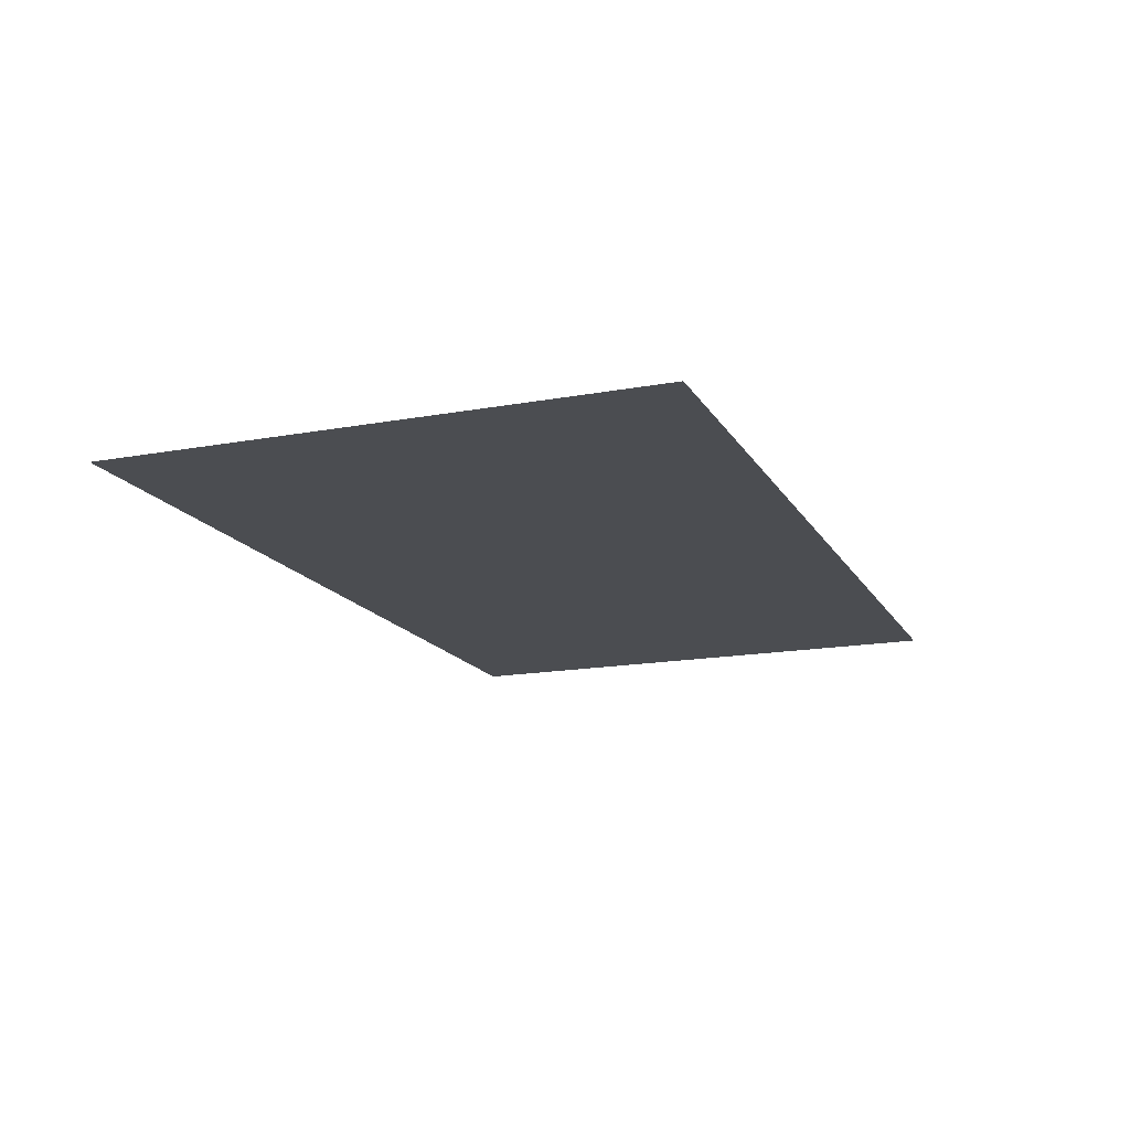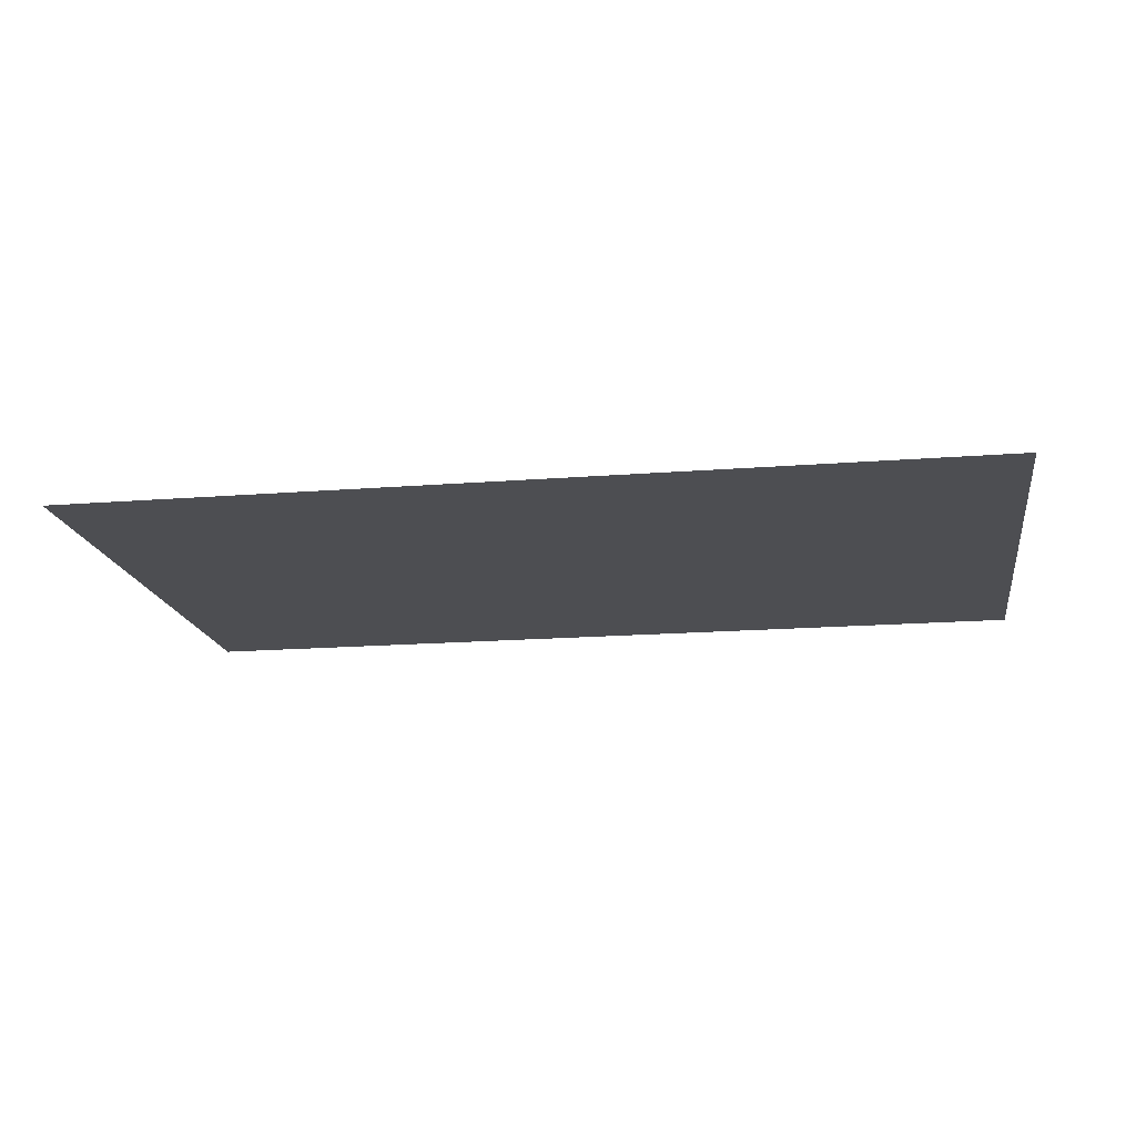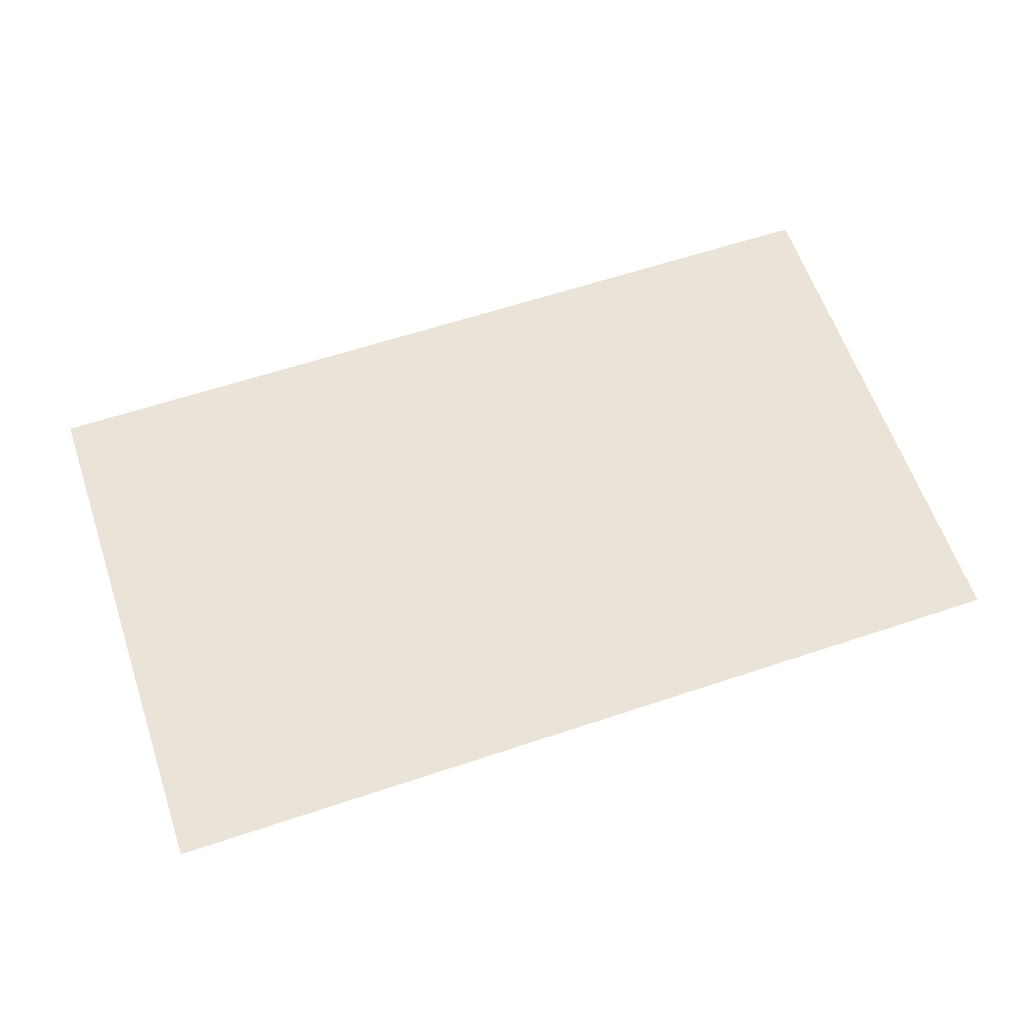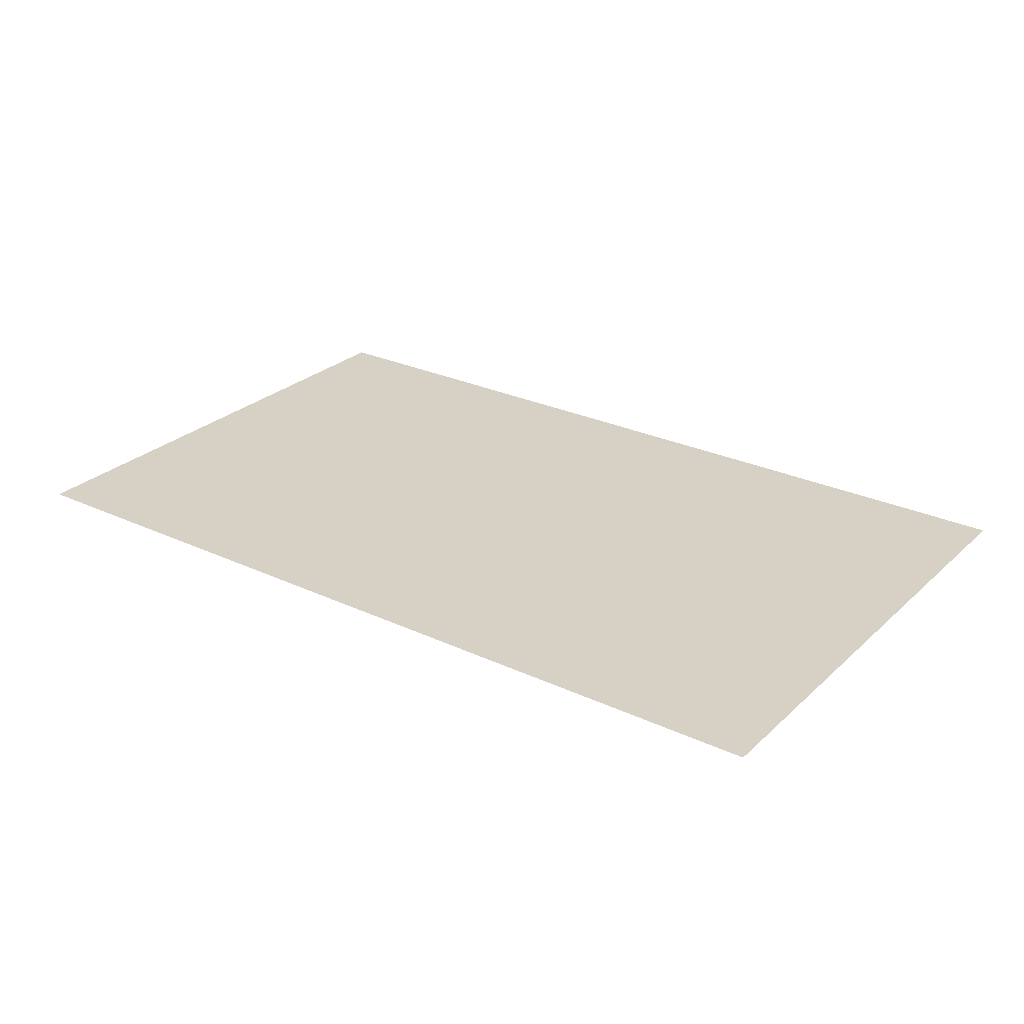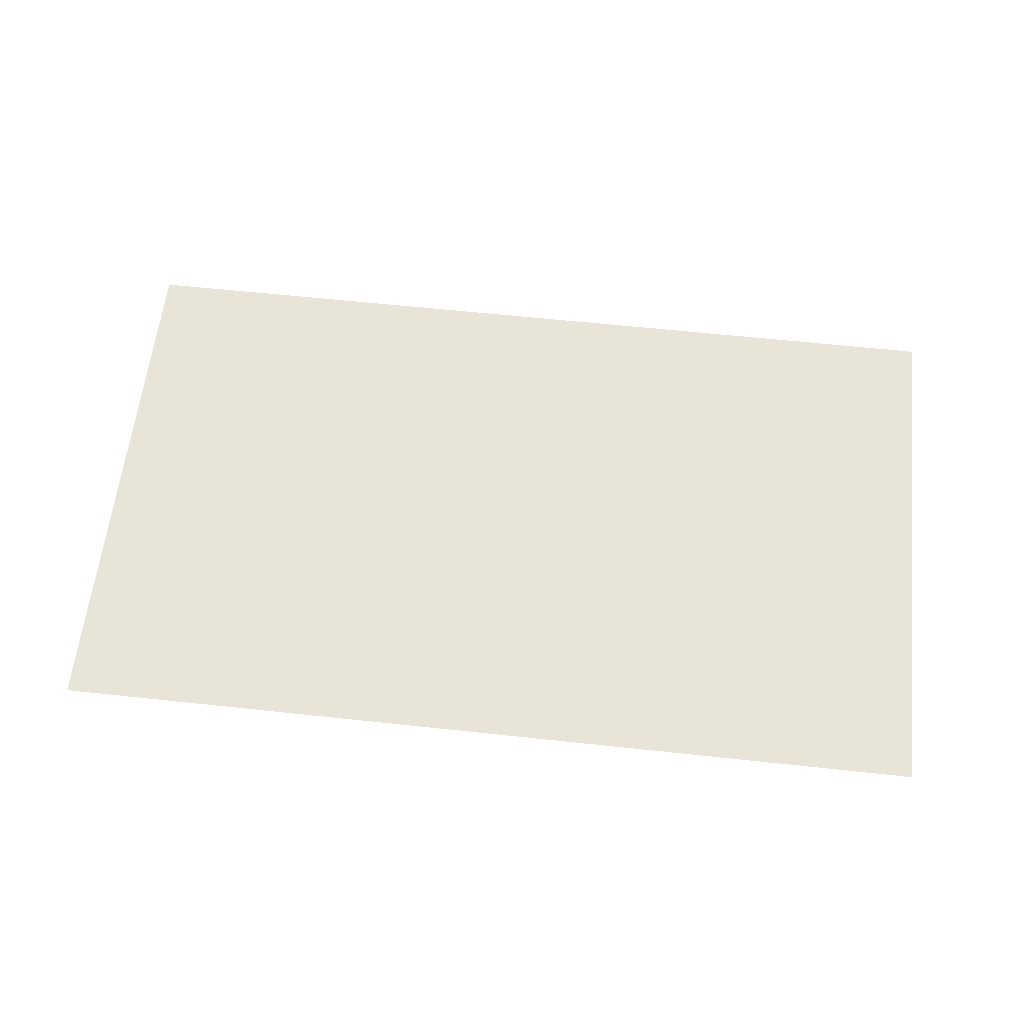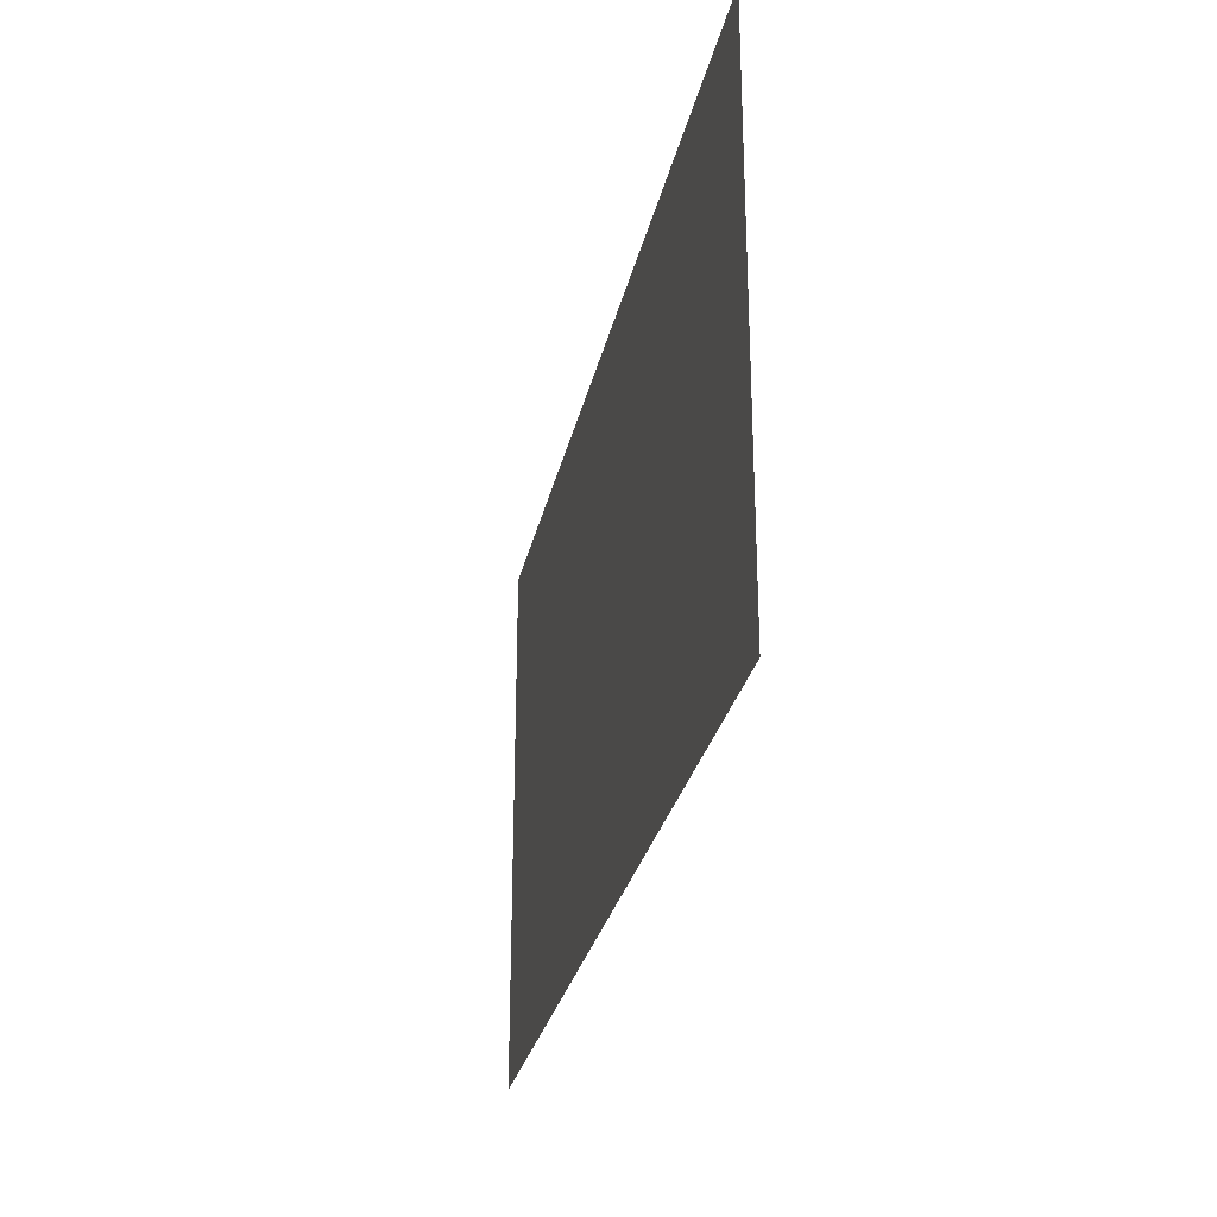
<metadata>
{"format":"obj","ext":"obj","renderer":"f3d","projection":"perspective","resolution":1024,"background":"white","views":[{"elev":-16.0,"azim":110.9,"up":"+Z"},{"elev":-17.1,"azim":-171.0,"up":"+Z"},{"elev":61.0,"azim":-18.8,"up":"+Z"},{"elev":27.0,"azim":35.9,"up":"+Z"},{"elev":60.7,"azim":6.3,"up":"+Z"},{"elev":-28.2,"azim":78.1,"up":"+Y"}]}
</metadata>
<code>
v -6.24 -2.88 0
v -6.4 -2.88 0
v -6.4 -2.72 0
v -6.24 -2.72 0
v -6.4 -2.88 0
v -6.56 -2.88 0
v -6.56 -2.72 0
v -6.4 -2.72 0
v -6.56 -2.88 0
v -6.72 -2.88 0
v -6.72 -2.72 0
v -6.56 -2.72 0
v -6.72 -2.88 0
v -6.88 -2.88 0
v -6.88 -2.72 0
v -6.72 -2.72 0
v -6.88 -2.88 0
v -7.04 -2.88 0
v -7.04 -2.72 0
v -6.88 -2.72 0
v -7.04 -2.88 0
v -7.2 -2.88 0
v -7.2 -2.72 0
v -7.04 -2.72 0
v -7.2 -2.88 0
v -7.36 -2.88 0
v -7.36 -2.72 0
v -7.2 -2.72 0
v -7.36 -2.88 0
v -7.52 -2.88 0
v -7.52 -2.72 0
v -7.36 -2.72 0
v -7.52 -2.88 0
v -7.68 -2.88 0
v -7.68 -2.72 0
v -7.52 -2.72 0
v -7.68 -2.88 0
v -7.84 -2.88 0
v -7.84 -2.72 0
v -7.68 -2.72 0
v -6.24 -3.04 0
v -6.4 -3.04 0
v -6.4 -2.88 0
v -6.24 -2.88 0
v -6.4 -3.04 0
v -6.56 -3.04 0
v -6.56 -2.88 0
v -6.4 -2.88 0
v -6.56 -3.04 0
v -6.72 -3.04 0
v -6.72 -2.88 0
v -6.56 -2.88 0
v -6.72 -3.04 0
v -6.88 -3.04 0
v -6.88 -2.88 0
v -6.72 -2.88 0
v -6.88 -3.04 0
v -7.04 -3.04 0
v -7.04 -2.88 0
v -6.88 -2.88 0
v -7.04 -3.04 0
v -7.2 -3.04 0
v -7.2 -2.88 0
v -7.04 -2.88 0
v -7.2 -3.04 0
v -7.36 -3.04 0
v -7.36 -2.88 0
v -7.2 -2.88 0
v -7.36 -3.04 0
v -7.52 -3.04 0
v -7.52 -2.88 0
v -7.36 -2.88 0
v -7.52 -3.04 0
v -7.68 -3.04 0
v -7.68 -2.88 0
v -7.52 -2.88 0
v -7.68 -3.04 0
v -7.84 -3.04 0
v -7.84 -2.88 0
v -7.68 -2.88 0
v -6.24 -3.2 0
v -6.4 -3.2 0
v -6.4 -3.04 0
v -6.24 -3.04 0
v -6.4 -3.2 0
v -6.56 -3.2 0
v -6.56 -3.04 0
v -6.4 -3.04 0
v -6.56 -3.2 0
v -6.72 -3.2 0
v -6.72 -3.04 0
v -6.56 -3.04 0
v -6.72 -3.2 0
v -6.88 -3.2 0
v -6.88 -3.04 0
v -6.72 -3.04 0
v -6.88 -3.2 0
v -7.04 -3.2 0
v -7.04 -3.04 0
v -6.88 -3.04 0
v -7.04 -3.2 0
v -7.2 -3.2 0
v -7.2 -3.04 0
v -7.04 -3.04 0
v -7.2 -3.2 0
v -7.36 -3.2 0
v -7.36 -3.04 0
v -7.2 -3.04 0
v -7.36 -3.2 0
v -7.52 -3.2 0
v -7.52 -3.04 0
v -7.36 -3.04 0
v -7.52 -3.2 0
v -7.68 -3.2 0
v -7.68 -3.04 0
v -7.52 -3.04 0
v -7.68 -3.2 0
v -7.84 -3.2 0
v -7.84 -3.04 0
v -7.68 -3.04 0
v -6.24 -3.36 0
v -6.4 -3.36 0
v -6.4 -3.2 0
v -6.24 -3.2 0
v -6.4 -3.36 0
v -6.56 -3.36 0
v -6.56 -3.2 0
v -6.4 -3.2 0
v -6.56 -3.36 0
v -6.72 -3.36 0
v -6.72 -3.2 0
v -6.56 -3.2 0
v -6.72 -3.36 0
v -6.88 -3.36 0
v -6.88 -3.2 0
v -6.72 -3.2 0
v -6.88 -3.36 0
v -7.04 -3.36 0
v -7.04 -3.2 0
v -6.88 -3.2 0
v -7.04 -3.36 0
v -7.2 -3.36 0
v -7.2 -3.2 0
v -7.04 -3.2 0
v -7.2 -3.36 0
v -7.36 -3.36 0
v -7.36 -3.2 0
v -7.2 -3.2 0
v -7.36 -3.36 0
v -7.52 -3.36 0
v -7.52 -3.2 0
v -7.36 -3.2 0
v -7.52 -3.36 0
v -7.68 -3.36 0
v -7.68 -3.2 0
v -7.52 -3.2 0
v -7.68 -3.36 0
v -7.84 -3.36 0
v -7.84 -3.2 0
v -7.68 -3.2 0
v -6.24 -3.52 0
v -6.4 -3.52 0
v -6.4 -3.36 0
v -6.24 -3.36 0
v -6.4 -3.52 0
v -6.56 -3.52 0
v -6.56 -3.36 0
v -6.4 -3.36 0
v -6.56 -3.52 0
v -6.72 -3.52 0
v -6.72 -3.36 0
v -6.56 -3.36 0
v -6.72 -3.52 0
v -6.88 -3.52 0
v -6.88 -3.36 0
v -6.72 -3.36 0
v -6.88 -3.52 0
v -7.04 -3.52 0
v -7.04 -3.36 0
v -6.88 -3.36 0
v -7.04 -3.52 0
v -7.2 -3.52 0
v -7.2 -3.36 0
v -7.04 -3.36 0
v -7.2 -3.52 0
v -7.36 -3.52 0
v -7.36 -3.36 0
v -7.2 -3.36 0
v -7.36 -3.52 0
v -7.52 -3.52 0
v -7.52 -3.36 0
v -7.36 -3.36 0
v -7.52 -3.52 0
v -7.68 -3.52 0
v -7.68 -3.36 0
v -7.52 -3.36 0
v -7.68 -3.52 0
v -7.84 -3.52 0
v -7.84 -3.36 0
v -7.68 -3.36 0
v -6.24 -3.68 0
v -6.4 -3.68 0
v -6.4 -3.52 0
v -6.24 -3.52 0
v -6.4 -3.68 0
v -6.56 -3.68 0
v -6.56 -3.52 0
v -6.4 -3.52 0
v -6.56 -3.68 0
v -6.72 -3.68 0
v -6.72 -3.52 0
v -6.56 -3.52 0
v -6.72 -3.68 0
v -6.88 -3.68 0
v -6.88 -3.52 0
v -6.72 -3.52 0
v -6.88 -3.68 0
v -7.04 -3.68 0
v -7.04 -3.52 0
v -6.88 -3.52 0
v -7.04 -3.68 0
v -7.2 -3.68 0
v -7.2 -3.52 0
v -7.04 -3.52 0
v -7.2 -3.68 0
v -7.36 -3.68 0
v -7.36 -3.52 0
v -7.2 -3.52 0
v -7.36 -3.68 0
v -7.52 -3.68 0
v -7.52 -3.52 0
v -7.36 -3.52 0
v -7.52 -3.68 0
v -7.68 -3.68 0
v -7.68 -3.52 0
v -7.52 -3.52 0
v -7.68 -3.68 0
v -7.84 -3.68 0
v -7.84 -3.52 0
v -7.68 -3.52 0
g tiled_map_mesh_0004
f 1 2 3 4
f 5 6 7 8
f 9 10 11 12
f 13 14 15 16
f 17 18 19 20
f 21 22 23 24
f 25 26 27 28
f 29 30 31 32
f 33 34 35 36
f 37 38 39 40
f 41 42 43 44
f 45 46 47 48
f 49 50 51 52
f 53 54 55 56
f 57 58 59 60
f 61 62 63 64
f 65 66 67 68
f 69 70 71 72
f 73 74 75 76
f 77 78 79 80
f 81 82 83 84
f 85 86 87 88
f 89 90 91 92
f 93 94 95 96
f 97 98 99 100
f 101 102 103 104
f 105 106 107 108
f 109 110 111 112
f 113 114 115 116
f 117 118 119 120
f 121 122 123 124
f 125 126 127 128
f 129 130 131 132
f 133 134 135 136
f 137 138 139 140
f 141 142 143 144
f 145 146 147 148
f 149 150 151 152
f 153 154 155 156
f 157 158 159 160
f 161 162 163 164
f 165 166 167 168
f 169 170 171 172
f 173 174 175 176
f 177 178 179 180
f 181 182 183 184
f 185 186 187 188
f 189 190 191 192
f 193 194 195 196
f 197 198 199 200
f 201 202 203 204
f 205 206 207 208
f 209 210 211 212
f 213 214 215 216
f 217 218 219 220
f 221 222 223 224
f 225 226 227 228
f 229 230 231 232
f 233 234 235 236
f 237 238 239 240

</code>
